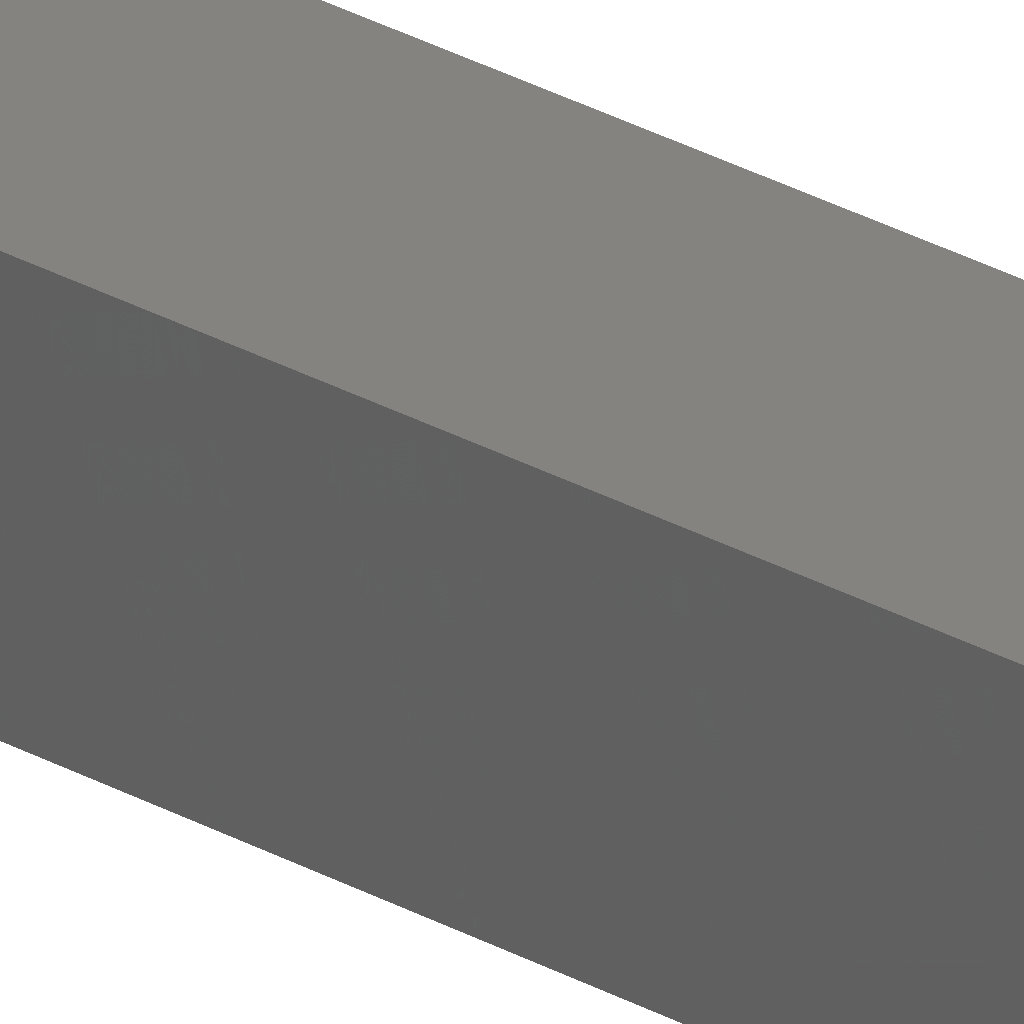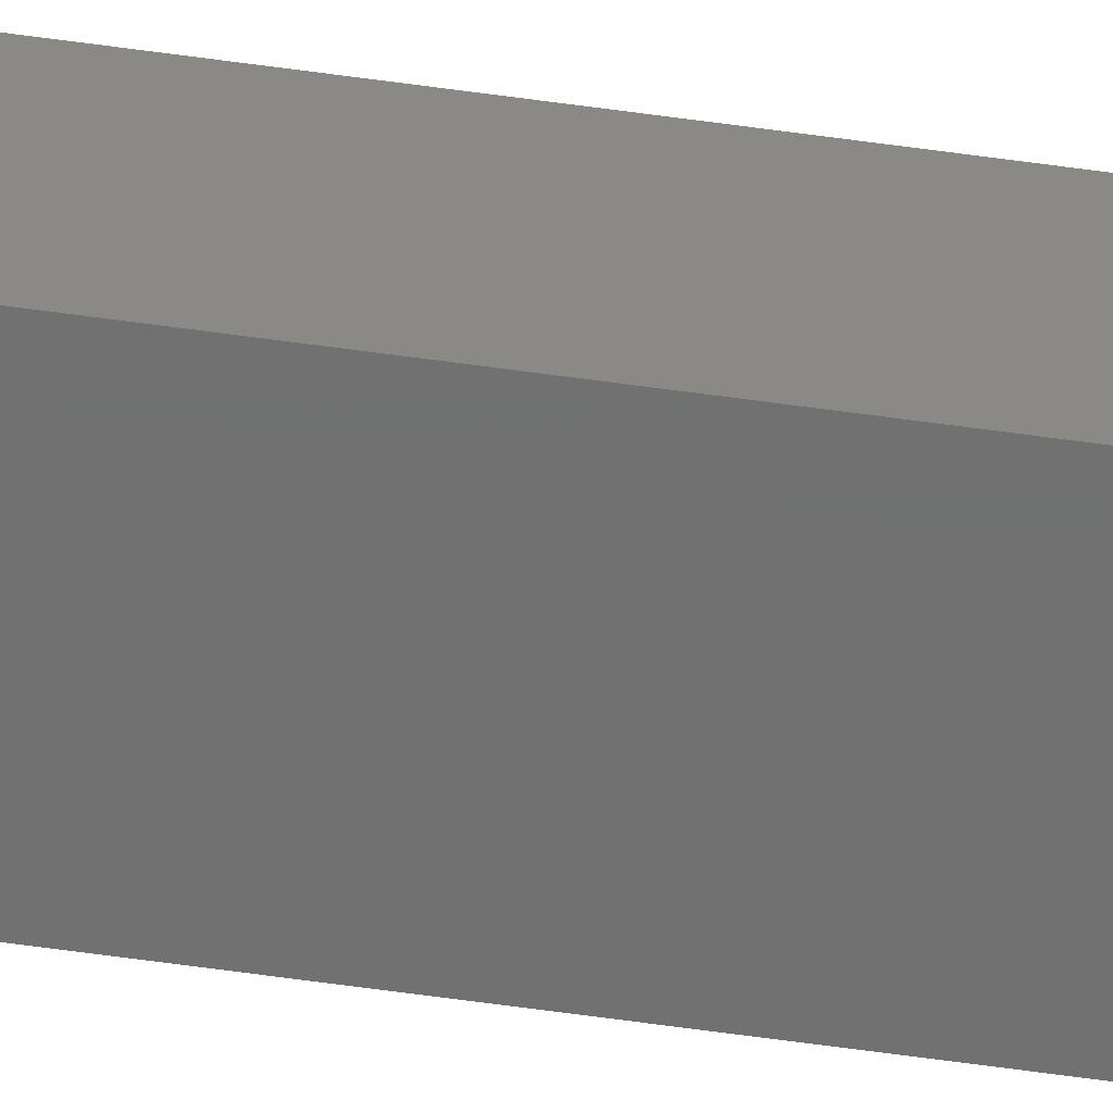
<metadata>
{"format":"stl","ext":"stl","renderer":"f3d","projection":"perspective","resolution":1024,"background":"white","views":[{"elev":16.2,"azim":145.5,"up":"+Y"},{"elev":-56.3,"azim":-98.6,"up":"+Y"}]}
</metadata>
<code>
# stl→obj: 16 verts, 28 faces
v -9.778 -3.861 181.8
v -9.758 -3.863 181.8
v -9.758 -3.863 185.4
v -9.778 -3.861 185.4
v -9.798 -3.859 185.4
v -9.798 -3.859 181.8
v -9.818 -3.857 181.8
v -9.818 -3.857 185.4
v -9.812 -3.807 181.8
v -9.812 -3.807 185.4
v -9.753 -3.814 185.4
v -9.753 -3.814 181.8
v -9.773 -3.812 185.4
v -9.773 -3.812 181.8
v -9.793 -3.809 181.8
v -9.793 -3.809 185.4
f 1 2 3
f 1 3 4
f 1 4 5
f 6 1 5
f 7 5 8
f 7 6 5
f 9 7 8
f 9 8 10
f 11 12 13
f 12 14 13
f 13 15 16
f 14 15 13
f 16 9 10
f 15 9 16
f 12 11 3
f 2 12 3
f 15 7 9
f 15 6 7
f 14 1 15
f 15 1 6
f 12 2 14
f 14 2 1
f 8 16 10
f 5 13 16
f 5 16 8
f 4 13 5
f 3 11 13
f 3 13 4

</code>
